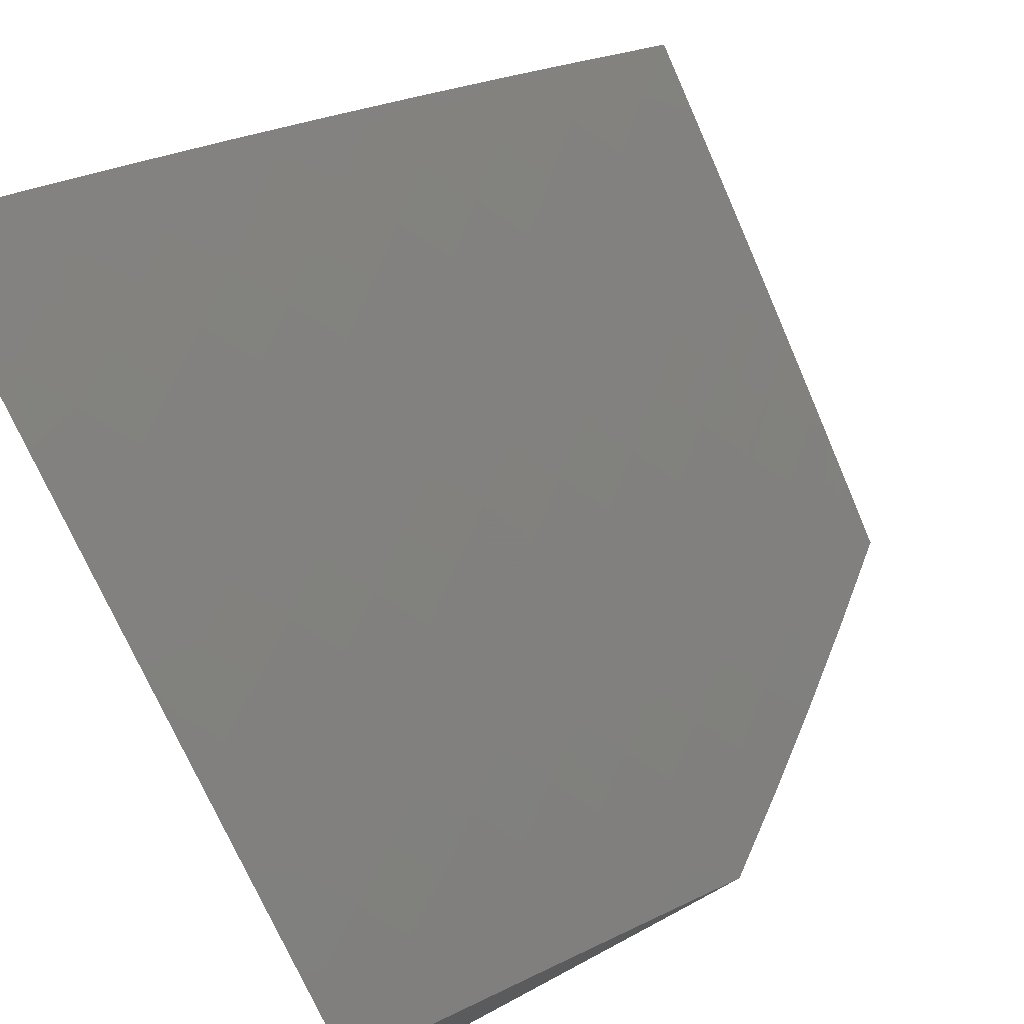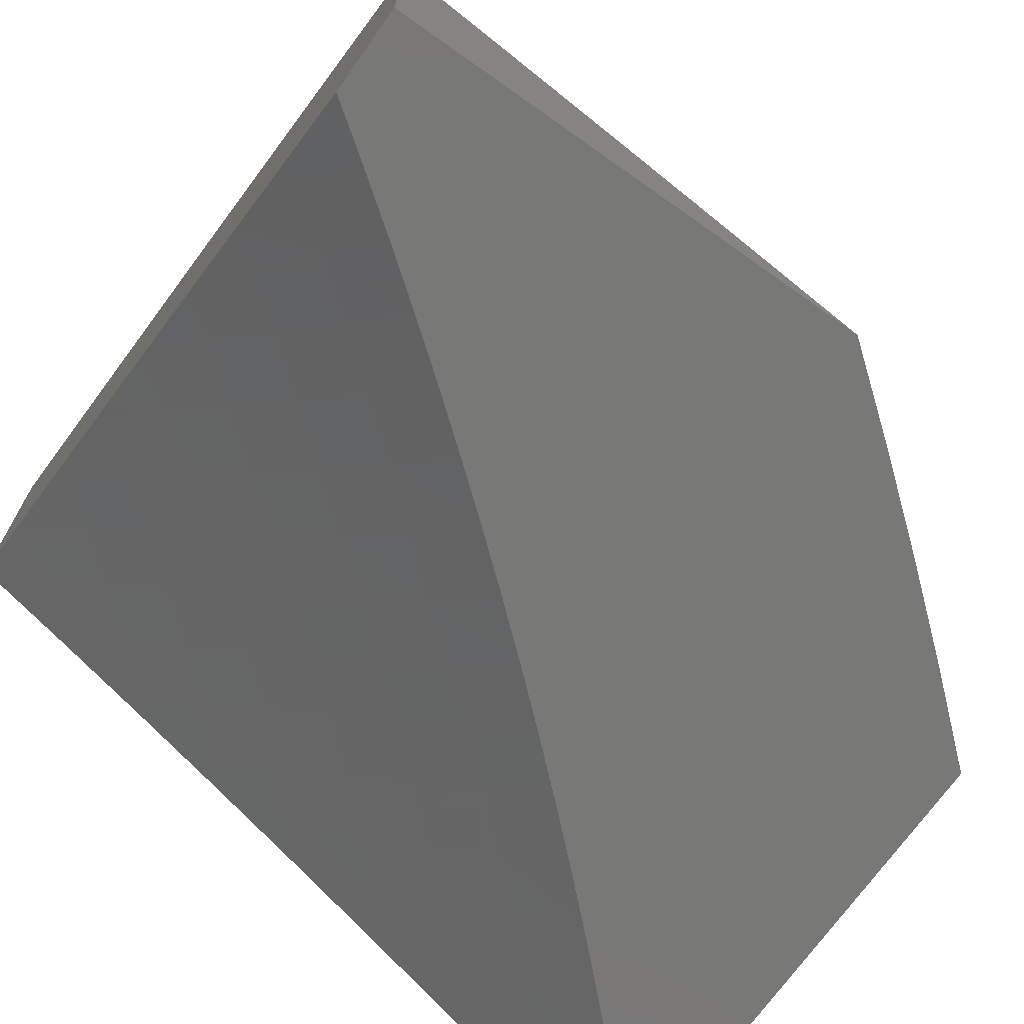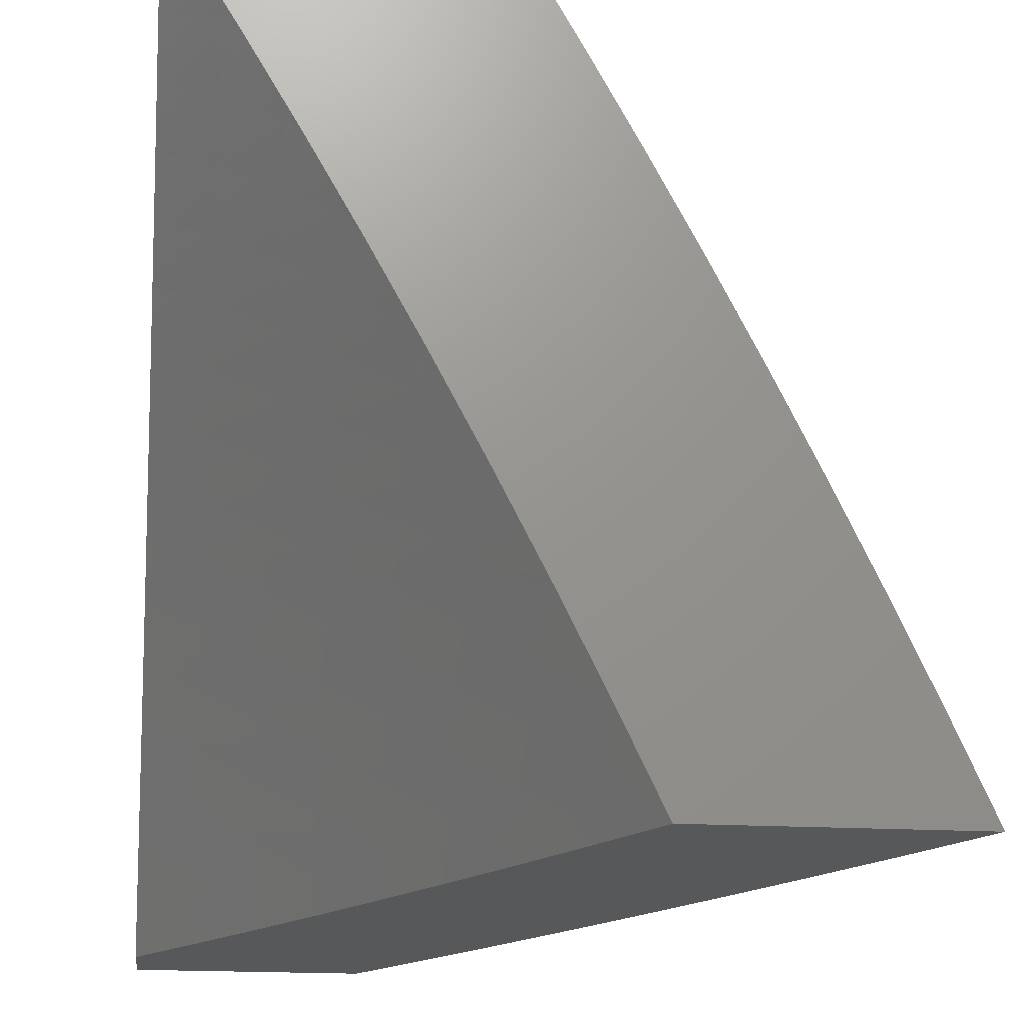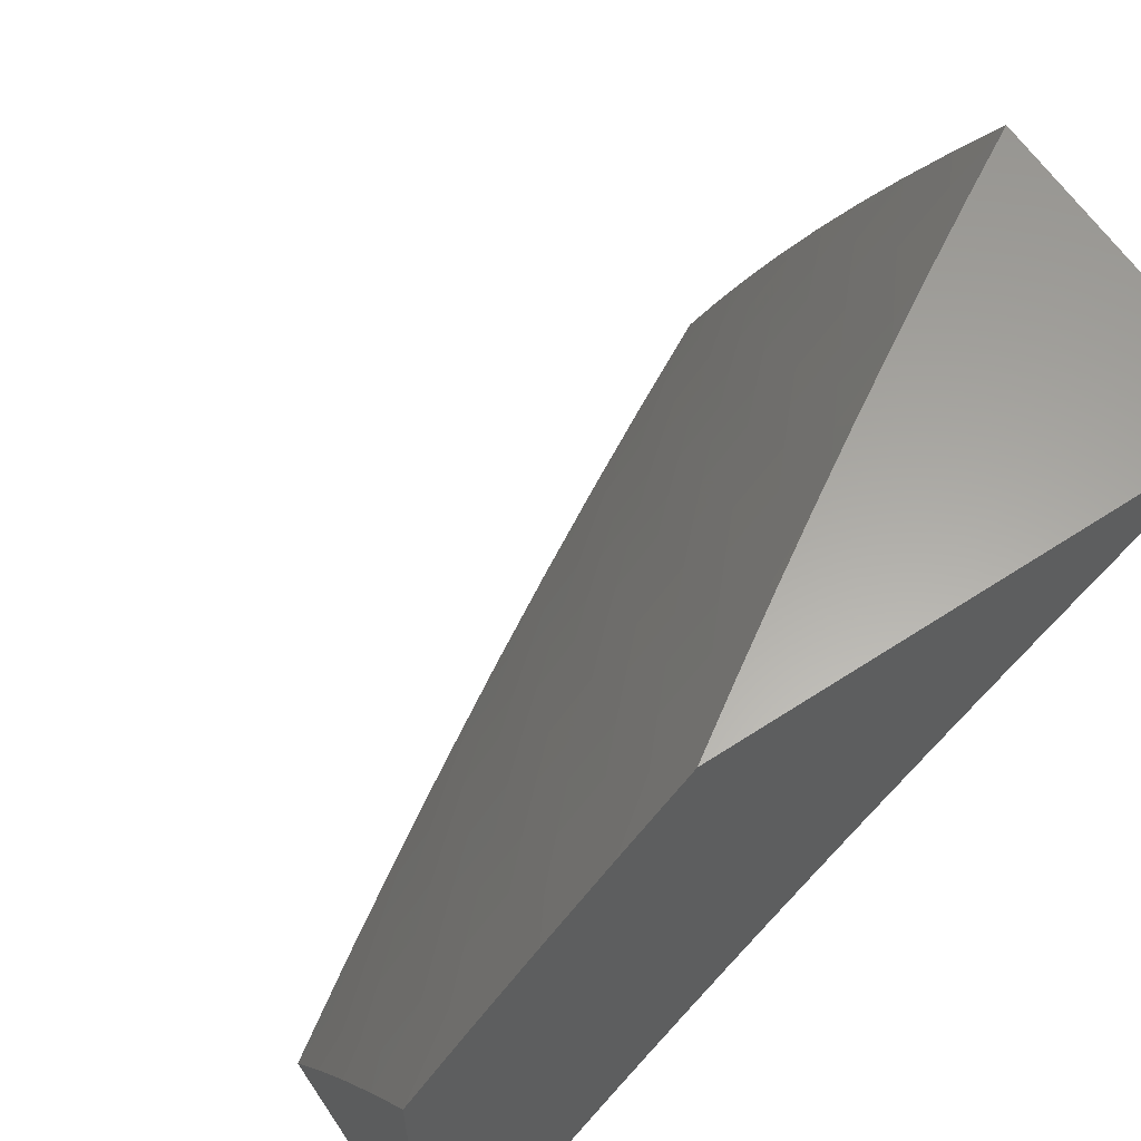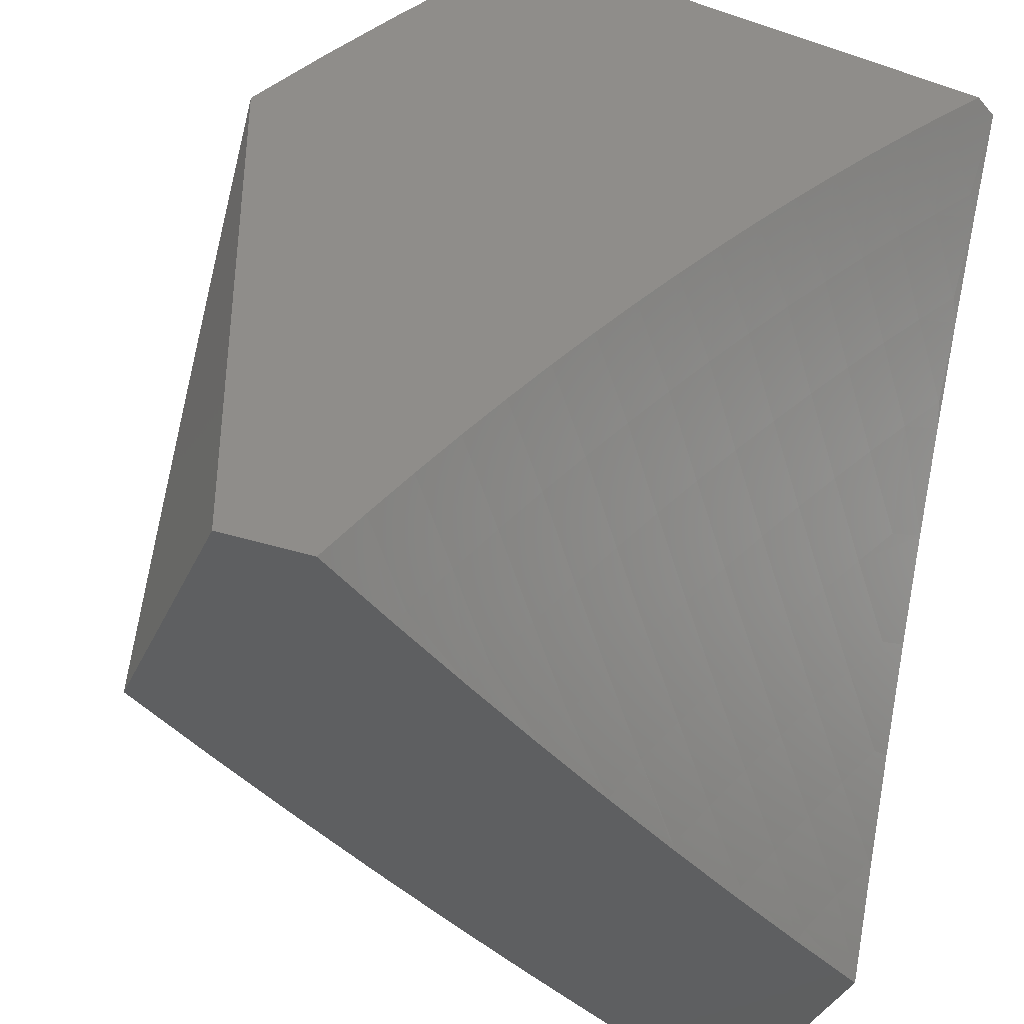
<metadata>
{"format":"stl","ext":"stl","renderer":"f3d","projection":"perspective","resolution":1024,"background":"white","views":[{"elev":73.4,"azim":62.0,"up":"+Z"},{"elev":-70.9,"azim":54.7,"up":"+Z"},{"elev":-19.0,"azim":-96.5,"up":"+Y"},{"elev":61.8,"azim":146.3,"up":"+Y"},{"elev":-38.0,"azim":157.0,"up":"+Y"}]}
</metadata>
<code>
# stl→obj: 275 verts, 546 faces
v 5.034 5 9
v 5.093 4.942 9
v 5 5 9.02
v 5.016 4.898 9.073
v 5 4.878 9.094
v 5.075 4.839 9.073
v 5.012 4.779 9.145
v 5.07 4.72 9.145
v 5 4.756 9.166
v 5.006 4.661 9.217
v 5 4.632 9.236
v 5.062 4.602 9.217
v 5 4.508 9.304
v 5.052 4.484 9.287
v 5.106 4.425 9.287
v 5.118 4.543 9.217
v 5.173 4.483 9.217
v 5.183 4.601 9.145
v 5.239 4.54 9.145
v 5.248 4.659 9.073
v 5.305 4.597 9.073
v 5.323 4.705 9
v 5.379 4.644 9
v 5.152 4.884 9
v 5.133 4.779 9.073
v 5.209 4.825 9
v 5.191 4.719 9.073
v 5.267 4.765 9
v 5.36 4.535 9.073
v 5.434 4.582 9
v 5.415 4.473 9.073
v 5.488 4.52 9
v 5.469 4.409 9.073
v 5.541 4.457 9
v 5.522 4.346 9.073
v 5.594 4.394 9
v 5.574 4.281 9.073
v 5.646 4.33 9
v 5.626 4.216 9.073
v 5.698 4.265 9
v 5.676 4.151 9.073
v 5.748 4.2 9
v 5.726 4.085 9.073
v 5.798 4.134 9
v 5.775 4.018 9.073
v 5.847 4.067 9
v 5.786 4 9.075
v 5.895 4 9
v 5.677 4 9.148
v 5.655 4.034 9.145
v 5.566 4 9.22
v 5.606 4.099 9.145
v 5.535 4.048 9.217
v 5.556 4.164 9.145
v 5.486 4.111 9.217
v 5.505 4.228 9.145
v 5.436 4.175 9.217
v 5.453 4.292 9.145
v 5.384 4.238 9.217
v 5.401 4.355 9.145
v 5.333 4.3 9.217
v 5.348 4.417 9.145
v 5.28 4.361 9.217
v 5.294 4.479 9.145
v 5.227 4.422 9.217
v 5.455 4 9.291
v 5.415 4.058 9.287
v 5.342 4 9.36
v 5.344 4.005 9.356
v 5.295 4.067 9.356
v 5.365 4.121 9.287
v 5.315 4.183 9.287
v 5.229 4 9.427
v 5.224 4.012 9.425
v 5.245 4.128 9.356
v 5.175 4.072 9.425
v 5.195 4.188 9.356
v 5.125 4.132 9.425
v 5.143 4.249 9.356
v 5.074 4.192 9.425
v 5.091 4.308 9.356
v 5.023 4.25 9.425
v 5 4.256 9.435
v 5.005 4.134 9.492
v 5.055 4.076 9.492
v 5 4.128 9.498
v 5 4 9.559
v 5.104 4.017 9.492
v 5.115 4 9.494
v 5 4.382 9.37
v 5.039 4.367 9.356
v 5.127 4.661 9.145
v 5.159 4.365 9.287
v 5.212 4.305 9.287
v 5.264 4.244 9.287
v 5.129 4 9.834
v 5.061 4.044 9.852
v 5 4 9.904
v 5.011 4.106 9.852
v 5 4.128 9.848
v 5.068 4.153 9.8
v 5.017 4.215 9.8
v 5.126 4.2 9.747
v 5.073 4.263 9.747
v 5.183 4.247 9.693
v 5.13 4.311 9.693
v 5.24 4.293 9.638
v 5.186 4.358 9.638
v 5.296 4.34 9.583
v 5.242 4.405 9.583
v 5.353 4.386 9.528
v 5.298 4.452 9.528
v 5.408 4.432 9.472
v 5.353 4.498 9.472
v 5.464 4.477 9.415
v 5.408 4.544 9.415
v 5.519 4.523 9.357
v 5.463 4.59 9.357
v 5.574 4.568 9.299
v 5.518 4.636 9.299
v 5.629 4.613 9.241
v 5.572 4.682 9.241
v 5.684 4.657 9.181
v 5.626 4.727 9.181
v 5.738 4.701 9.121
v 5.679 4.772 9.121
v 5.791 4.745 9.061
v 5.732 4.817 9.061
v 5.836 4.799 9
v 5.752 4.9 9
v 5.256 4 9.762
v 5.169 4.027 9.8
v 5.119 4.09 9.8
v 5.383 4 9.689
v 5.278 4.008 9.747
v 5.228 4.072 9.747
v 5.508 4 9.613
v 5.445 4.03 9.638
v 5.395 4.097 9.638
v 5.336 4.052 9.693
v 5.286 4.118 9.693
v 5.177 4.136 9.747
v 5.633 4 9.537
v 5.553 4.005 9.583
v 5.504 4.073 9.583
v 5.756 4 9.458
v 5.721 4.02 9.472
v 5.671 4.09 9.472
v 5.612 4.048 9.528
v 5.562 4.117 9.528
v 5.453 4.141 9.583
v 5.344 4.163 9.638
v 5.235 4.183 9.693
v 5.78 4.062 9.415
v 5.879 4 9.378
v 5.888 4.031 9.357
v 6 4 9.296
v 5.947 4.071 9.299
v 6 4.15 9.226
v 5.897 4.144 9.299
v 5.954 4.184 9.241
v 5.845 4.216 9.299
v 5.903 4.257 9.241
v 5.793 4.287 9.299
v 5.85 4.329 9.241
v 5.74 4.358 9.299
v 5.796 4.401 9.241
v 5.686 4.429 9.299
v 5.741 4.472 9.241
v 5.63 4.499 9.299
v 5.686 4.543 9.241
v 6 4.299 9.153
v 5.96 4.298 9.181
v 5.962 4.413 9.121
v 6 4.447 9.078
v 5.908 4.486 9.121
v 5.963 4.528 9.061
v 5.852 4.558 9.121
v 5.907 4.601 9.061
v 5.795 4.63 9.121
v 5.849 4.674 9.061
v 6 4.593 9
v 5.919 4.697 9
v 5.672 4.887 9.061
v 5.665 5 9
v 5.611 4.957 9.061
v 5.584 5 9.054
v 5.559 4.911 9.121
v 5.502 5 9.107
v 5.498 4.979 9.121
v 5.42 5 9.159
v 5.446 4.932 9.181
v 5.385 4.999 9.181
v 5.334 4.951 9.241
v 5.337 5 9.211
v 5.253 5 9.262
v 5.169 5 9.312
v 5.22 4.969 9.299
v 5.282 4.903 9.299
v 5.394 4.885 9.241
v 5.507 4.865 9.181
v 5.62 4.842 9.121
v 5.085 5 9.361
v 5.108 4.983 9.357
v 5.169 4.92 9.357
v 5.057 4.933 9.415
v 5 5 9.409
v 5.005 4.883 9.472
v 5 4.878 9.477
v 5.065 4.82 9.472
v 5.013 4.771 9.528
v 5.124 4.757 9.472
v 5.071 4.708 9.528
v 5.183 4.694 9.472
v 5.129 4.645 9.528
v 5.24 4.629 9.472
v 5.186 4.581 9.528
v 5.297 4.564 9.472
v 5.243 4.517 9.528
v 5 4.755 9.543
v 5.018 4.659 9.583
v 5 4.631 9.607
v 5.075 4.596 9.583
v 5.021 4.547 9.638
v 5.132 4.533 9.583
v 5.077 4.485 9.638
v 5.187 4.469 9.583
v 5.132 4.422 9.638
v 5 4.507 9.67
v 5.022 4.436 9.693
v 5 4.381 9.731
v 5.076 4.374 9.693
v 5.02 4.325 9.747
v 5 4.255 9.79
v 5.741 4.587 9.181
v 5.797 4.515 9.181
v 5.852 4.444 9.181
v 5.906 4.371 9.181
v 5.575 4.454 9.357
v 5.629 4.385 9.357
v 5.683 4.315 9.357
v 5.736 4.245 9.357
v 5.788 4.174 9.357
v 5.838 4.103 9.357
v 5.519 4.41 9.415
v 5.573 4.341 9.415
v 5.626 4.272 9.415
v 5.678 4.202 9.415
v 5.729 4.132 9.415
v 5.463 4.365 9.472
v 5.516 4.297 9.472
v 5.569 4.229 9.472
v 5.62 4.16 9.472
v 5.406 4.319 9.528
v 5.459 4.252 9.528
v 5.511 4.185 9.528
v 5.349 4.274 9.583
v 5.402 4.208 9.583
v 5.292 4.228 9.638
v 5.567 4.796 9.181
v 5.514 4.75 9.241
v 5.46 4.704 9.299
v 5.406 4.658 9.357
v 5.352 4.611 9.415
v 5.454 4.818 9.241
v 5.401 4.771 9.299
v 5.348 4.724 9.357
v 5.294 4.677 9.415
v 5.342 4.838 9.299
v 5.289 4.79 9.357
v 5.236 4.742 9.415
v 5.23 4.855 9.357
v 5.177 4.806 9.415
v 5.117 4.87 9.415
v 6 4 9
f 1 2 3
f 3 2 4
f 3 4 5
f 5 4 6
f 5 6 7
f 7 6 8
f 7 8 9
f 9 8 10
f 9 10 11
f 11 10 12
f 11 12 13
f 13 12 14
f 13 14 15
f 15 14 16
f 15 16 17
f 17 16 18
f 17 18 19
f 19 18 20
f 19 20 21
f 21 20 22
f 21 22 23
f 4 2 6
f 6 2 24
f 6 24 25
f 25 24 26
f 25 26 27
f 27 26 28
f 27 28 20
f 20 28 22
f 21 23 29
f 29 23 30
f 29 30 31
f 31 30 32
f 31 32 33
f 33 32 34
f 33 34 35
f 35 34 36
f 35 36 37
f 37 36 38
f 37 38 39
f 39 38 40
f 39 40 41
f 41 40 42
f 41 42 43
f 43 42 44
f 43 44 45
f 45 44 46
f 45 46 47
f 47 46 48
f 47 49 45
f 45 49 43
f 43 49 50
f 50 49 51
f 50 51 52
f 52 51 53
f 52 53 54
f 54 53 55
f 54 55 56
f 56 55 57
f 56 57 58
f 58 57 59
f 58 59 60
f 60 59 61
f 60 61 62
f 62 61 63
f 62 63 64
f 64 63 65
f 64 65 19
f 19 65 17
f 51 66 53
f 53 66 55
f 55 66 67
f 67 66 68
f 67 68 69
f 69 68 70
f 69 70 71
f 71 70 72
f 71 72 59
f 59 72 61
f 68 73 70
f 70 73 74
f 70 74 75
f 75 74 76
f 75 76 77
f 77 76 78
f 77 78 79
f 79 78 80
f 79 80 81
f 81 80 82
f 81 82 83
f 83 82 80
f 83 80 84
f 84 80 85
f 84 85 86
f 86 85 87
f 87 85 88
f 87 88 89
f 89 88 76
f 89 76 74
f 73 89 74
f 86 83 84
f 83 90 81
f 81 90 91
f 81 91 15
f 15 91 90
f 15 90 13
f 9 5 7
f 6 25 8
f 8 25 92
f 8 92 12
f 12 92 16
f 12 16 14
f 12 10 8
f 25 27 92
f 92 27 18
f 92 18 16
f 20 18 27
f 64 19 21
f 15 17 93
f 93 17 65
f 93 65 94
f 94 65 63
f 94 63 95
f 95 63 61
f 95 61 72
f 62 64 29
f 29 64 21
f 79 81 93
f 93 81 15
f 79 93 94
f 60 62 31
f 31 62 29
f 77 79 94
f 77 94 95
f 85 80 78
f 58 60 33
f 33 60 31
f 75 77 95
f 75 95 72
f 88 85 78
f 88 78 76
f 56 58 35
f 35 58 33
f 71 59 57
f 70 75 72
f 54 56 37
f 37 56 35
f 55 67 57
f 57 67 71
f 67 69 71
f 52 54 39
f 39 54 37
f 50 52 41
f 41 52 39
f 43 50 41
f 96 97 98
f 98 97 99
f 98 99 100
f 100 99 101
f 100 101 102
f 102 101 103
f 102 103 104
f 104 103 105
f 104 105 106
f 106 105 107
f 106 107 108
f 108 107 109
f 108 109 110
f 110 109 111
f 110 111 112
f 112 111 113
f 112 113 114
f 114 113 115
f 114 115 116
f 116 115 117
f 116 117 118
f 118 117 119
f 118 119 120
f 120 119 121
f 120 121 122
f 122 121 123
f 122 123 124
f 124 123 125
f 124 125 126
f 126 125 127
f 126 127 128
f 128 127 129
f 128 129 130
f 131 132 96
f 96 132 133
f 96 133 97
f 97 133 99
f 134 135 131
f 131 135 136
f 131 136 132
f 132 136 133
f 137 138 134
f 134 138 139
f 134 139 140
f 140 139 141
f 140 141 136
f 136 141 142
f 136 142 133
f 133 142 101
f 133 101 99
f 143 144 137
f 137 144 145
f 137 145 138
f 138 145 139
f 146 147 143
f 143 147 148
f 143 148 149
f 149 148 150
f 149 150 145
f 145 150 151
f 145 151 139
f 139 151 152
f 139 152 141
f 141 152 153
f 141 153 142
f 142 153 103
f 142 103 101
f 147 146 154
f 154 146 155
f 154 155 156
f 156 155 157
f 156 157 158
f 158 157 159
f 158 159 160
f 160 159 161
f 160 161 162
f 162 161 163
f 162 163 164
f 164 163 165
f 164 165 166
f 166 165 167
f 166 167 168
f 168 167 169
f 168 169 170
f 170 169 171
f 170 171 119
f 119 171 121
f 159 172 161
f 161 172 173
f 161 173 163
f 163 173 165
f 173 172 174
f 174 172 175
f 174 175 176
f 176 175 177
f 176 177 178
f 178 177 179
f 178 179 180
f 180 179 181
f 180 181 125
f 125 181 127
f 175 182 177
f 177 182 179
f 182 183 179
f 179 183 181
f 183 129 181
f 181 129 127
f 128 130 184
f 184 130 185
f 184 185 186
f 186 185 187
f 186 187 188
f 188 187 189
f 188 189 190
f 190 189 191
f 190 191 192
f 192 191 193
f 192 193 194
f 194 193 195
f 194 195 196
f 191 195 193
f 197 198 196
f 196 198 199
f 196 199 194
f 194 199 200
f 194 200 192
f 192 200 201
f 192 201 188
f 188 201 202
f 188 202 184
f 184 202 128
f 203 204 197
f 197 204 205
f 197 205 198
f 198 205 199
f 204 203 206
f 206 203 207
f 206 207 208
f 208 207 209
f 208 209 210
f 210 209 211
f 210 211 212
f 212 211 213
f 212 213 214
f 214 213 215
f 214 215 216
f 216 215 217
f 216 217 218
f 218 217 219
f 218 219 114
f 114 219 112
f 209 220 211
f 211 220 213
f 213 220 221
f 221 220 222
f 221 222 223
f 223 222 224
f 223 224 225
f 225 224 226
f 225 226 227
f 227 226 228
f 227 228 110
f 110 228 108
f 222 229 224
f 224 229 226
f 226 229 230
f 230 229 231
f 230 231 232
f 232 231 233
f 232 233 106
f 106 233 104
f 231 234 233
f 233 234 104
f 104 234 102
f 102 234 100
f 125 123 180
f 180 123 235
f 180 235 178
f 178 235 236
f 178 236 176
f 176 236 237
f 176 237 174
f 174 237 238
f 174 238 173
f 173 238 165
f 123 121 235
f 235 121 171
f 235 171 236
f 236 171 169
f 236 169 237
f 237 169 167
f 237 167 238
f 238 167 165
f 119 117 170
f 170 117 239
f 170 239 168
f 168 239 240
f 168 240 166
f 166 240 241
f 166 241 164
f 164 241 242
f 164 242 162
f 162 242 243
f 162 243 160
f 160 243 244
f 160 244 158
f 158 244 156
f 117 115 239
f 239 115 245
f 239 245 240
f 240 245 246
f 240 246 241
f 241 246 247
f 241 247 242
f 242 247 248
f 242 248 243
f 243 248 249
f 243 249 244
f 244 249 154
f 244 154 156
f 115 113 245
f 245 113 250
f 245 250 246
f 246 250 251
f 246 251 247
f 247 251 252
f 247 252 248
f 248 252 253
f 248 253 249
f 249 253 148
f 249 148 154
f 154 148 147
f 113 111 250
f 250 111 254
f 250 254 251
f 251 254 255
f 251 255 252
f 252 255 256
f 252 256 253
f 253 256 150
f 253 150 148
f 111 109 254
f 254 109 257
f 254 257 255
f 255 257 258
f 255 258 256
f 256 258 151
f 256 151 150
f 109 107 257
f 257 107 259
f 257 259 258
f 258 259 152
f 258 152 151
f 107 105 259
f 259 105 153
f 259 153 152
f 105 103 153
f 134 140 135
f 135 140 136
f 143 149 144
f 144 149 145
f 128 202 126
f 126 202 260
f 126 260 124
f 124 260 261
f 124 261 122
f 122 261 262
f 122 262 120
f 120 262 263
f 120 263 118
f 118 263 264
f 118 264 116
f 116 264 218
f 116 218 114
f 227 110 112
f 227 112 219
f 232 106 108
f 232 108 228
f 186 188 184
f 202 201 260
f 260 201 265
f 260 265 261
f 261 265 266
f 261 266 262
f 262 266 267
f 262 267 263
f 263 267 268
f 263 268 264
f 264 268 216
f 264 216 218
f 225 227 219
f 225 219 217
f 230 232 228
f 230 228 226
f 190 192 188
f 201 200 265
f 265 200 269
f 265 269 266
f 266 269 270
f 266 270 267
f 267 270 271
f 267 271 268
f 268 271 214
f 268 214 216
f 223 225 217
f 223 217 215
f 200 199 269
f 269 199 272
f 269 272 270
f 270 272 273
f 270 273 271
f 271 273 212
f 271 212 214
f 221 223 215
f 221 215 213
f 199 205 272
f 272 205 274
f 272 274 273
f 273 274 210
f 273 210 212
f 208 210 274
f 204 206 205
f 205 206 274
f 206 208 274
f 48 46 275
f 275 46 44
f 275 44 182
f 182 44 42
f 182 42 40
f 40 38 182
f 182 38 183
f 183 38 36
f 183 36 34
f 183 34 129
f 129 34 32
f 129 32 130
f 130 32 30
f 130 30 23
f 130 23 185
f 185 23 22
f 185 22 28
f 28 26 185
f 185 26 24
f 185 24 2
f 2 1 185
f 182 175 275
f 275 175 172
f 275 172 159
f 159 157 275
f 89 131 87
f 87 131 96
f 87 96 98
f 131 89 134
f 134 89 73
f 134 73 137
f 137 73 68
f 137 68 143
f 143 68 66
f 143 66 146
f 146 66 51
f 146 51 49
f 146 49 155
f 155 49 47
f 155 47 157
f 157 47 48
f 157 48 275
f 3 5 207
f 207 5 9
f 207 9 209
f 209 9 11
f 209 11 220
f 220 11 13
f 220 13 222
f 222 13 90
f 222 90 229
f 229 90 83
f 229 83 231
f 231 83 86
f 231 86 234
f 234 86 87
f 234 87 100
f 100 87 98
f 3 195 1
f 1 195 191
f 1 191 189
f 207 203 3
f 3 203 197
f 3 197 196
f 196 195 3
f 189 187 1
f 1 187 185

</code>
